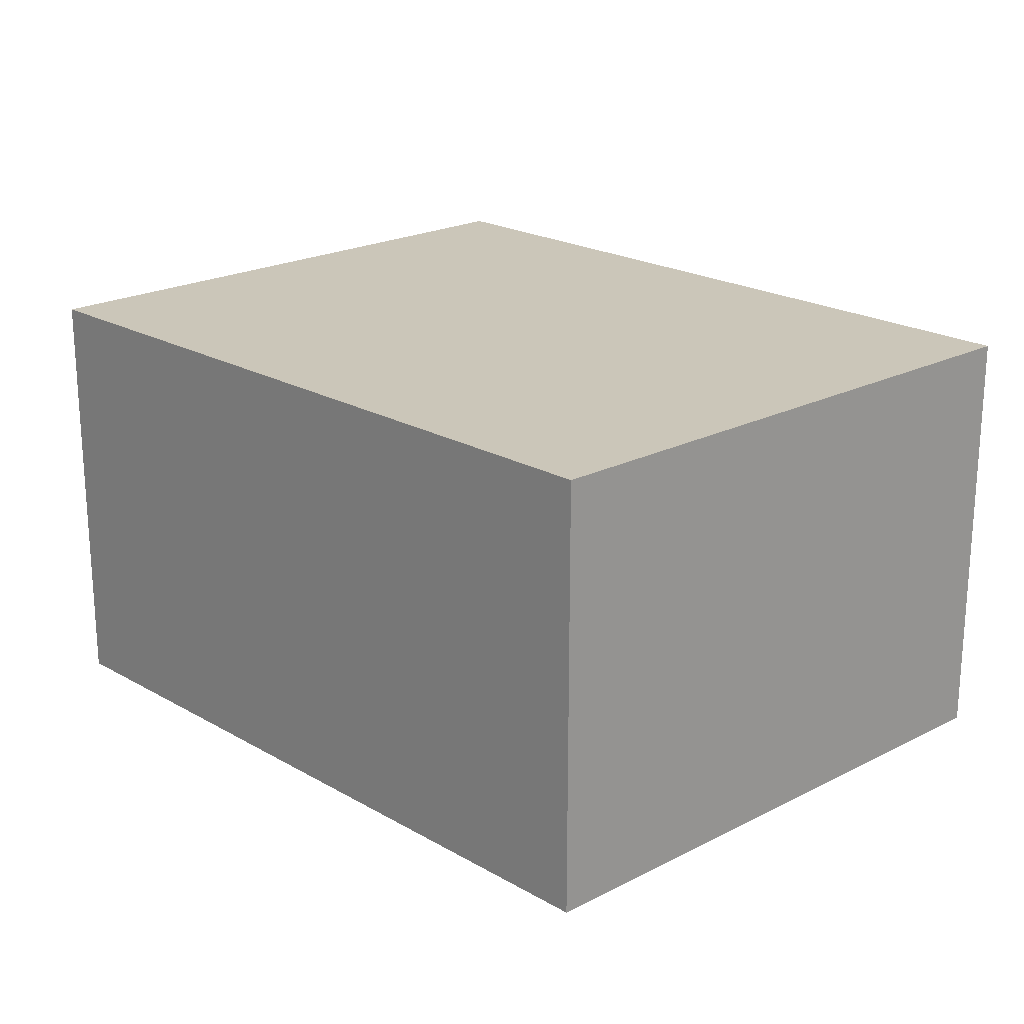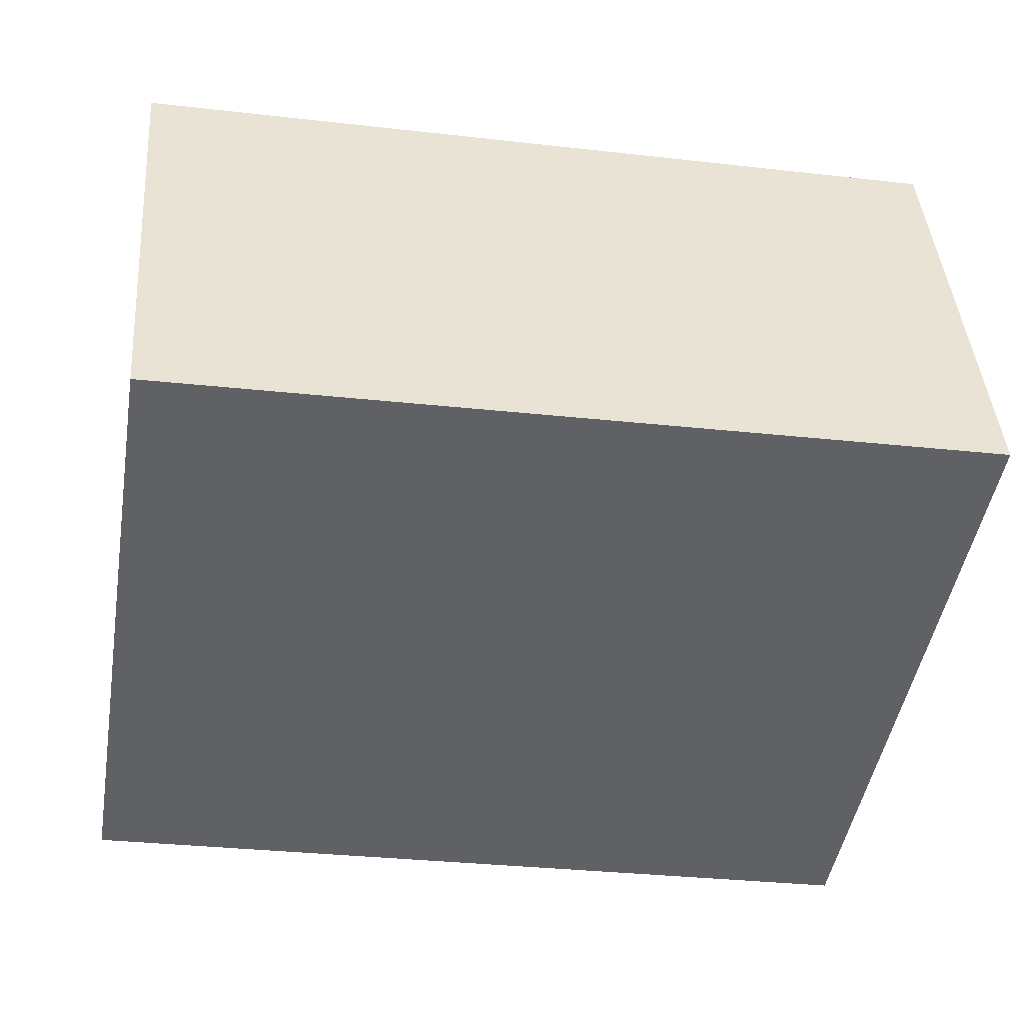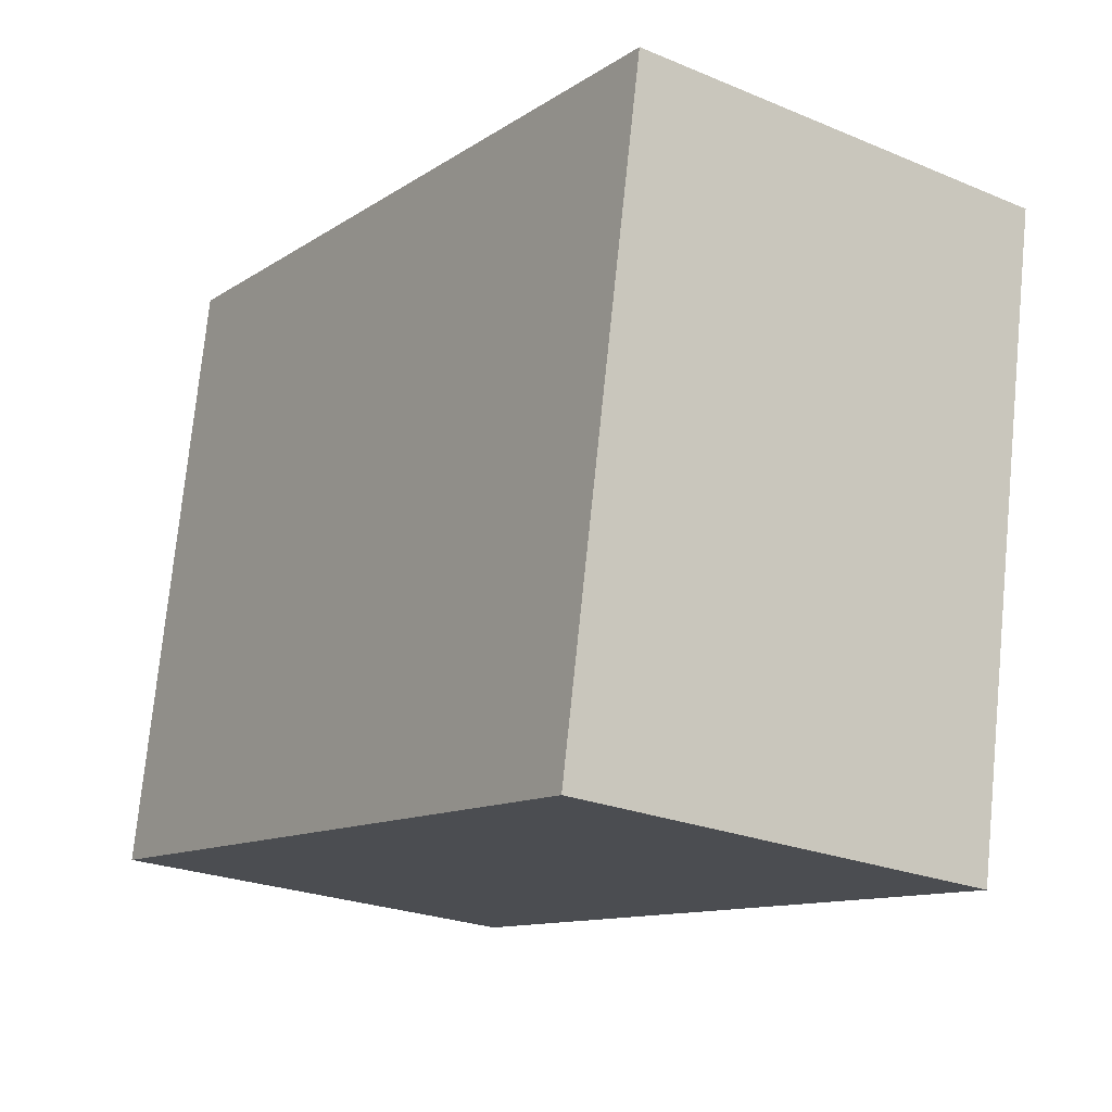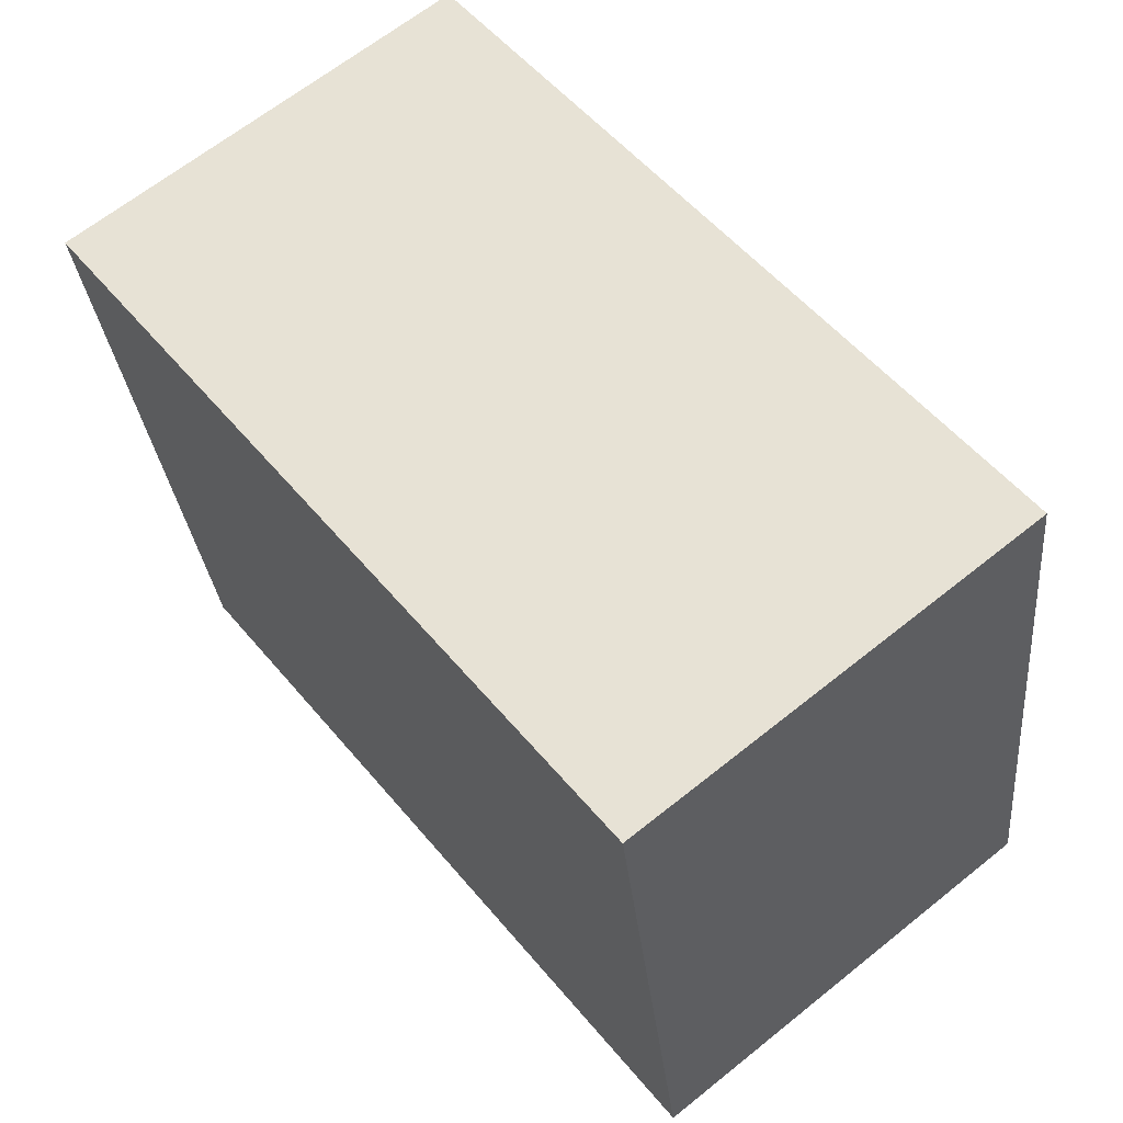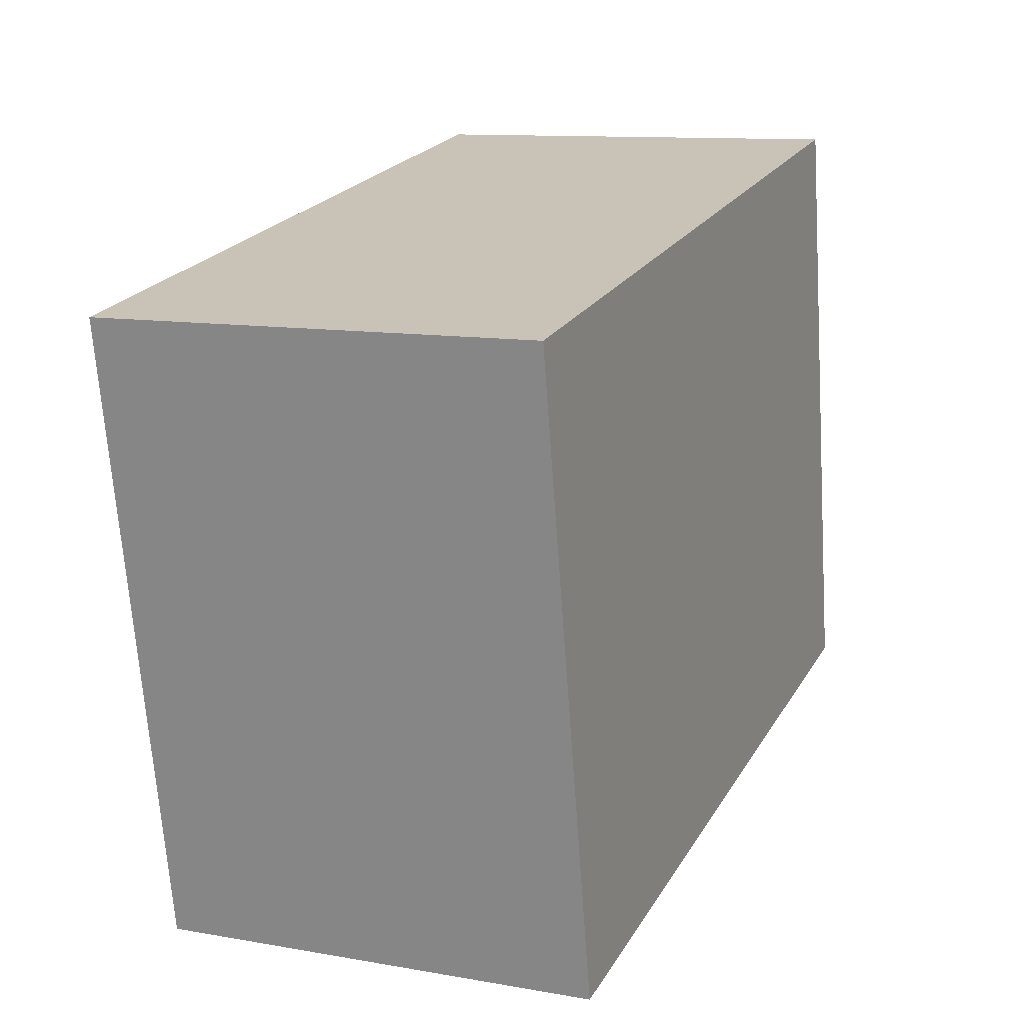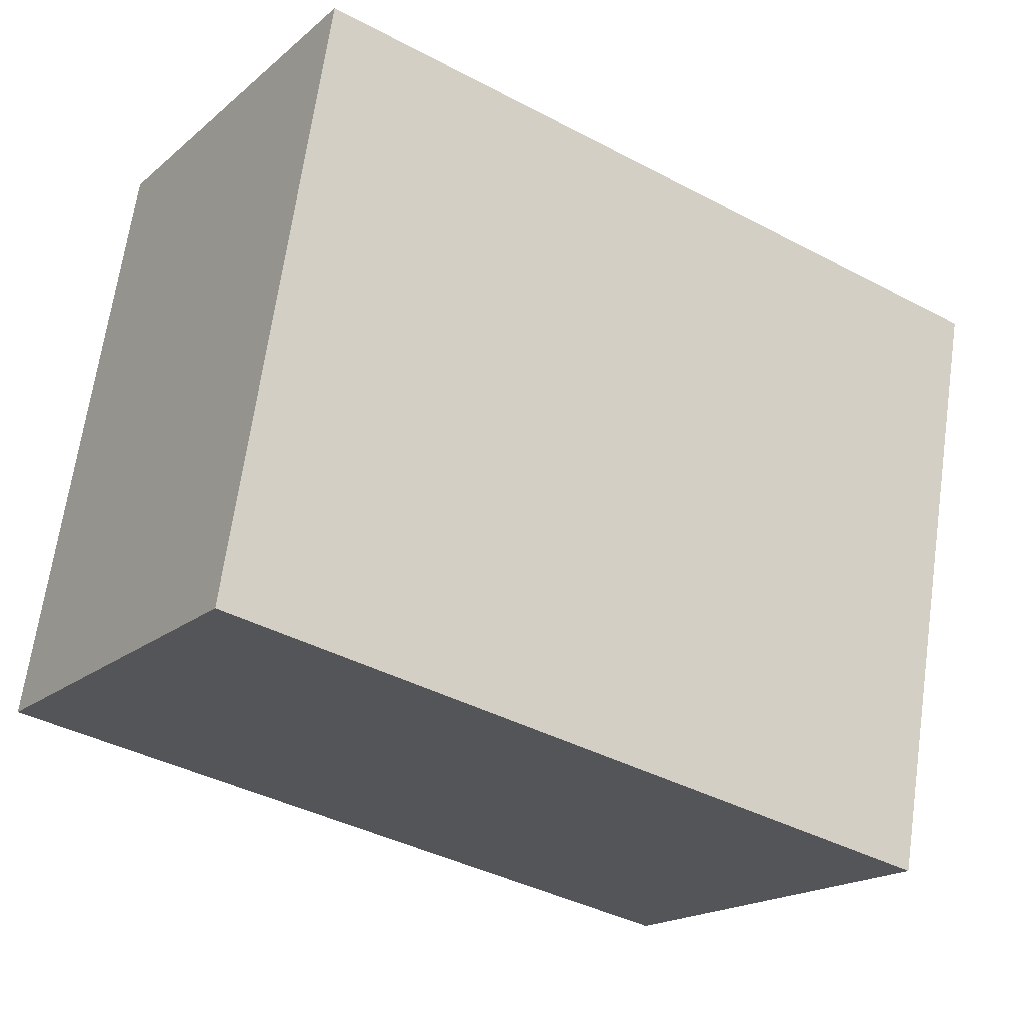
<metadata>
{"format":"obj","ext":"obj","renderer":"f3d","projection":"perspective","resolution":1024,"background":"white","views":[{"elev":20.9,"azim":-123.4,"up":"+Y"},{"elev":42.4,"azim":-4.3,"up":"+Z"},{"elev":-24.4,"azim":55.6,"up":"+Z"},{"elev":65.4,"azim":-128.9,"up":"+Z"},{"elev":11.2,"azim":113.4,"up":"+Z"},{"elev":-18.7,"azim":-33.3,"up":"+Z"}]}
</metadata>
<code>
v  0 2.933 1.796e-16
v  5.919 2.933 3.143
v  5.151 2.933 -0.992
v  0.651 2.933 4.064
v  5.919 -1.925e-16 3.143
v  5.151 6.074e-17 -0.992
v  0 0 0
v  0.651 -2.488e-16 4.064
g defaultobject
f 1 2 3
f 2 1 4
f 5 3 2
f 3 5 6
f 6 1 3
f 1 6 7
f 7 4 1
f 4 7 8
f 8 2 4
f 2 8 5
f 8 6 5
f 6 8 7

</code>
